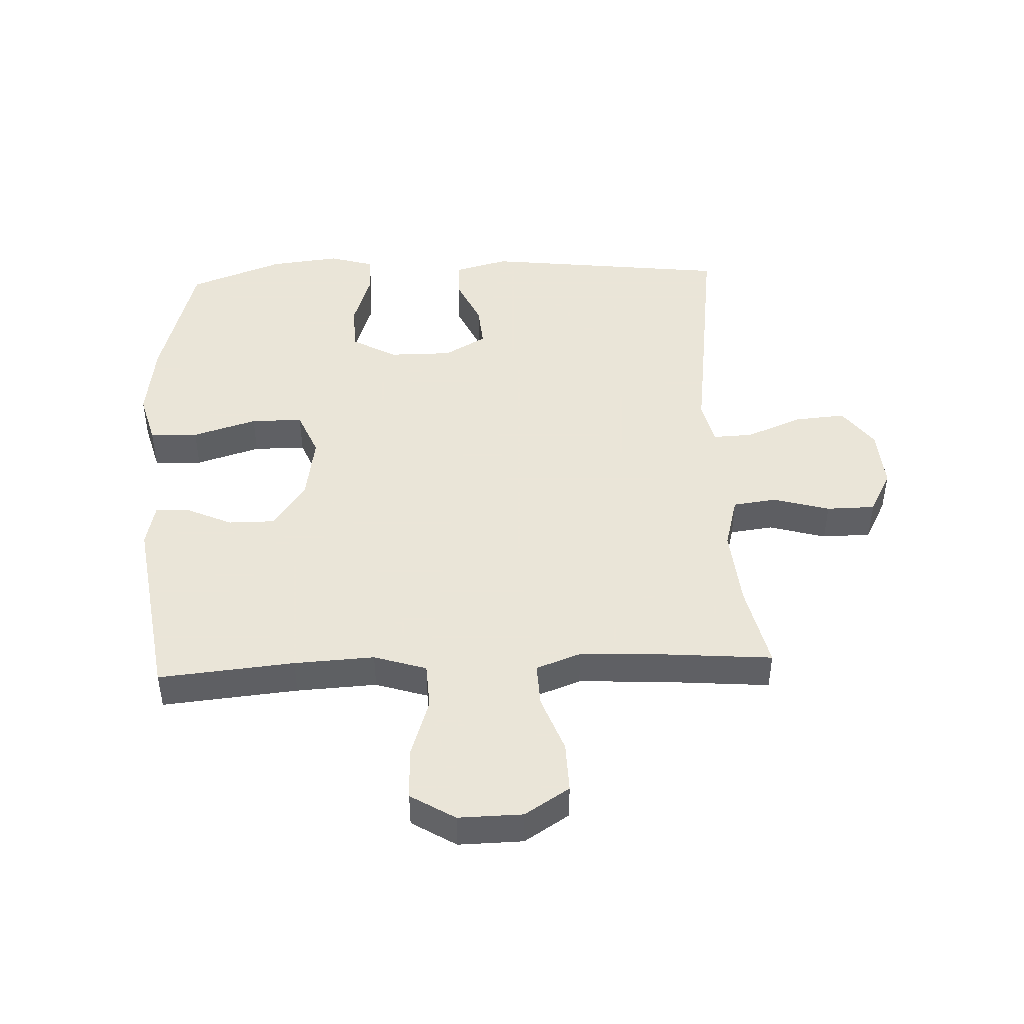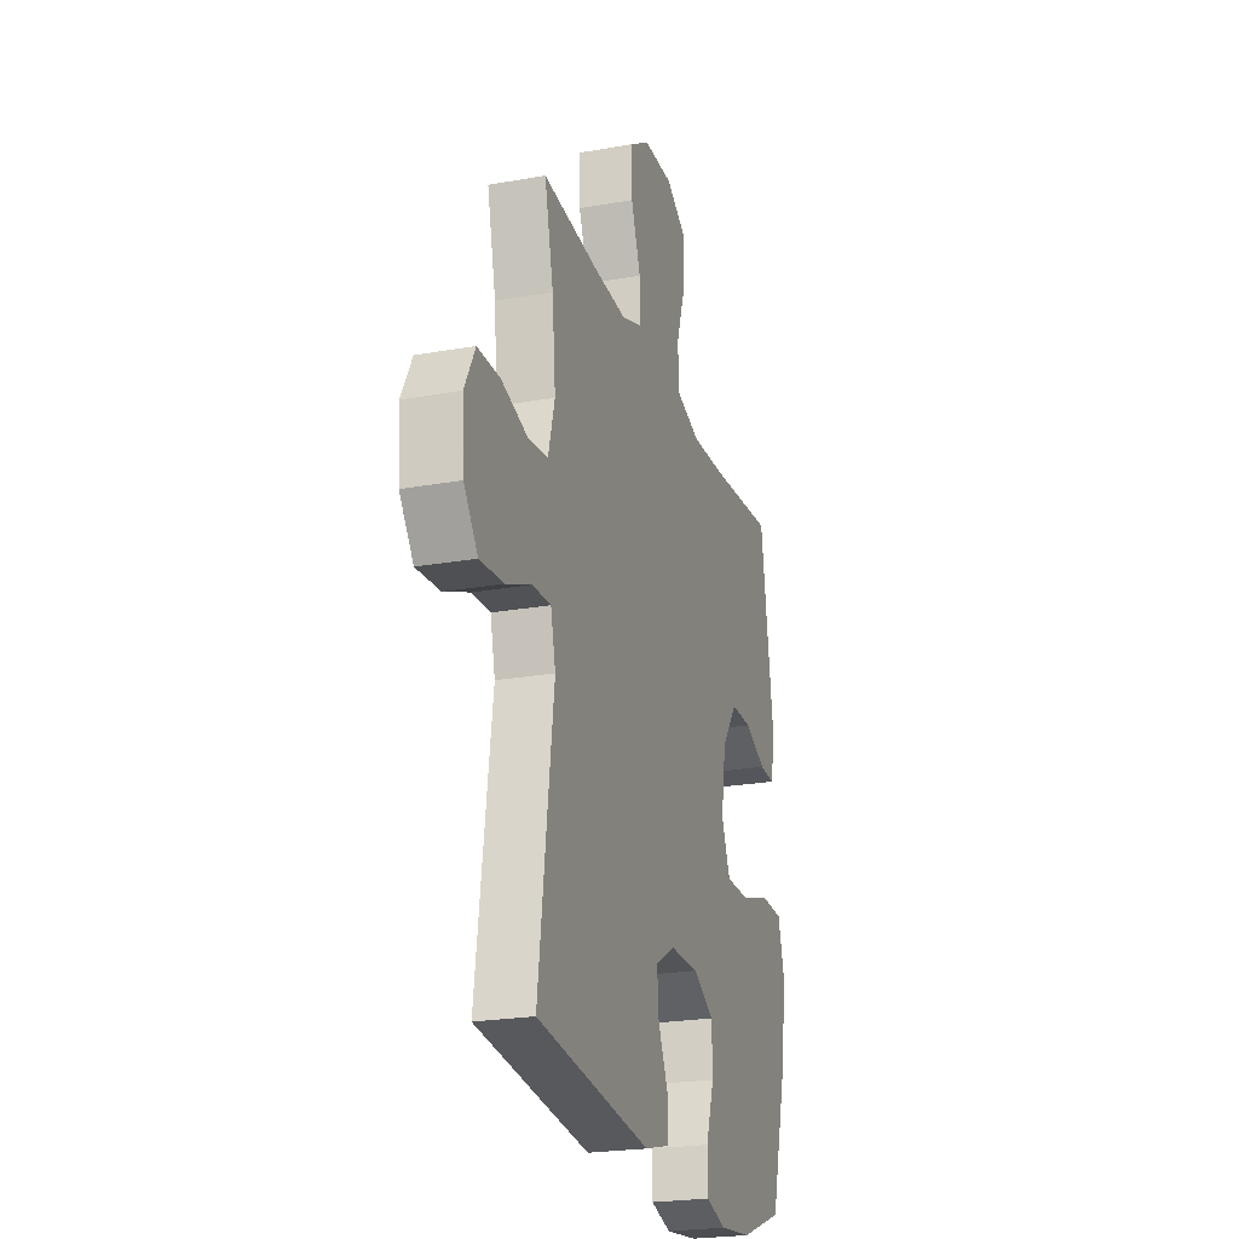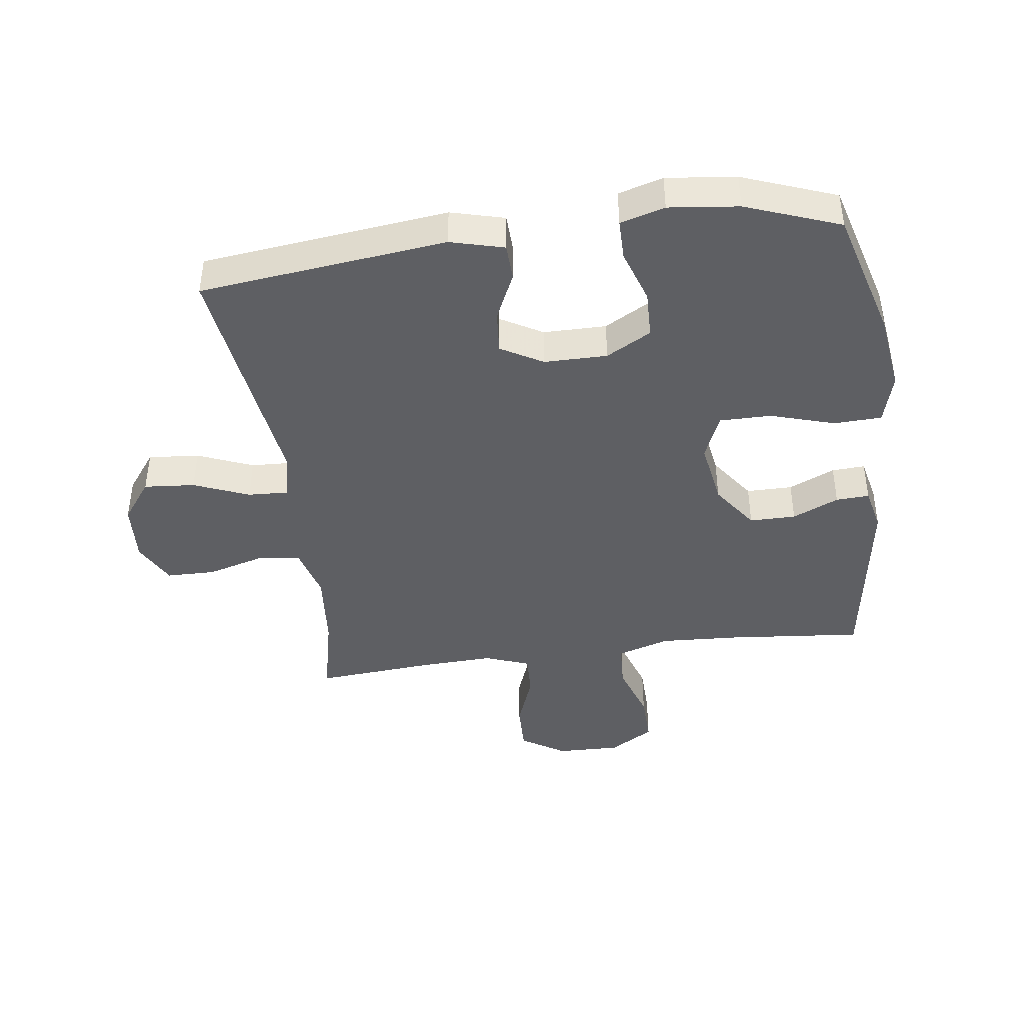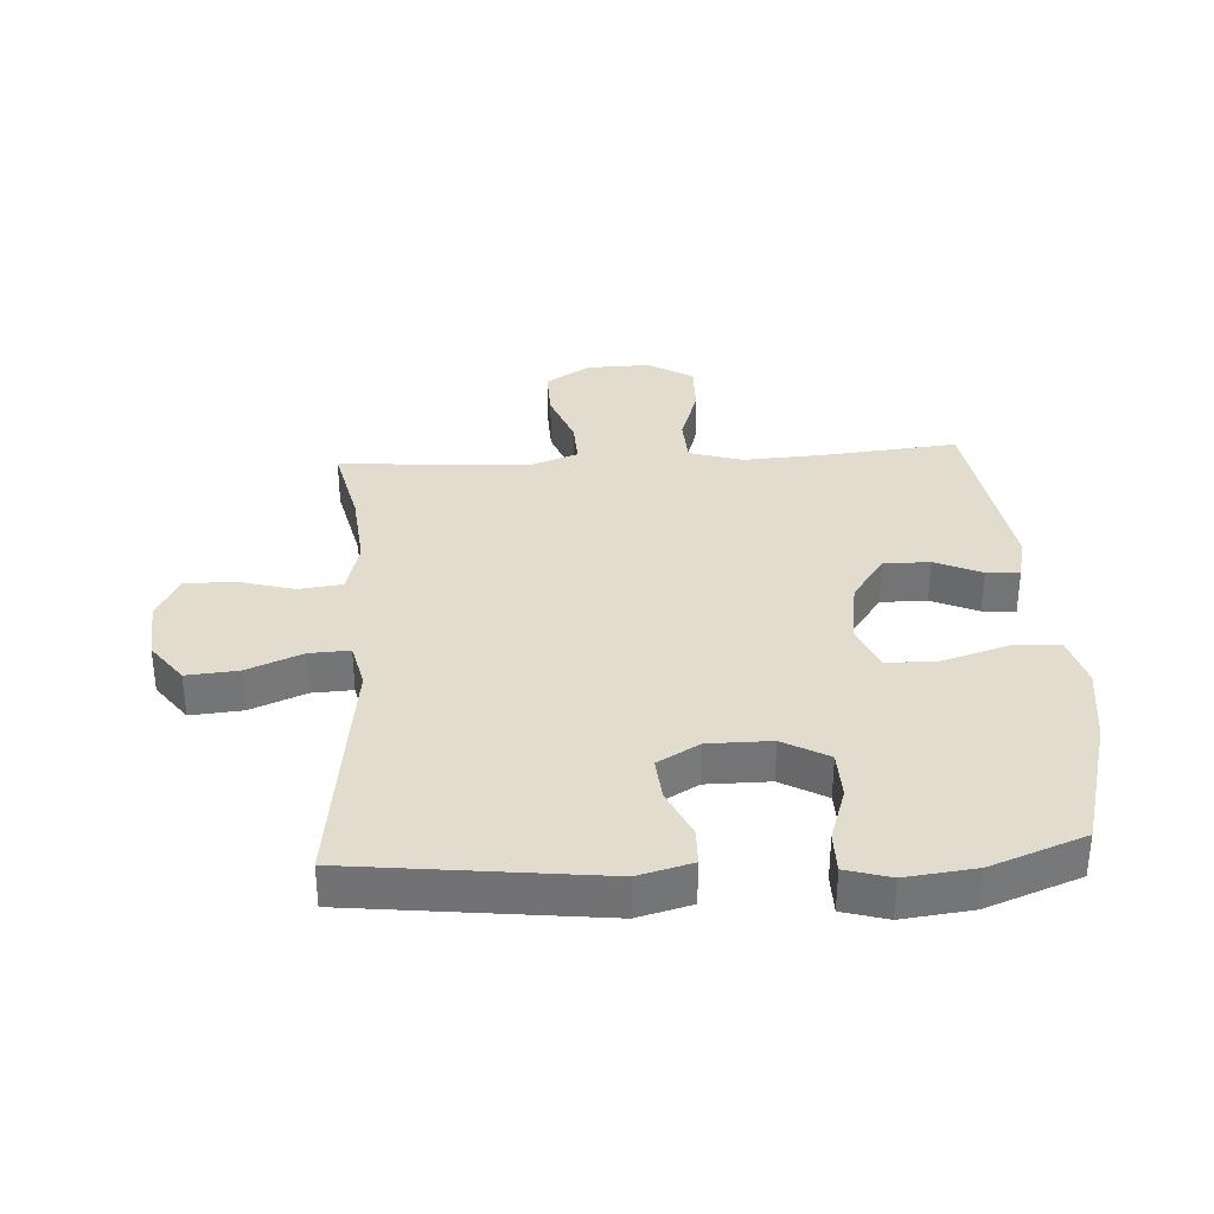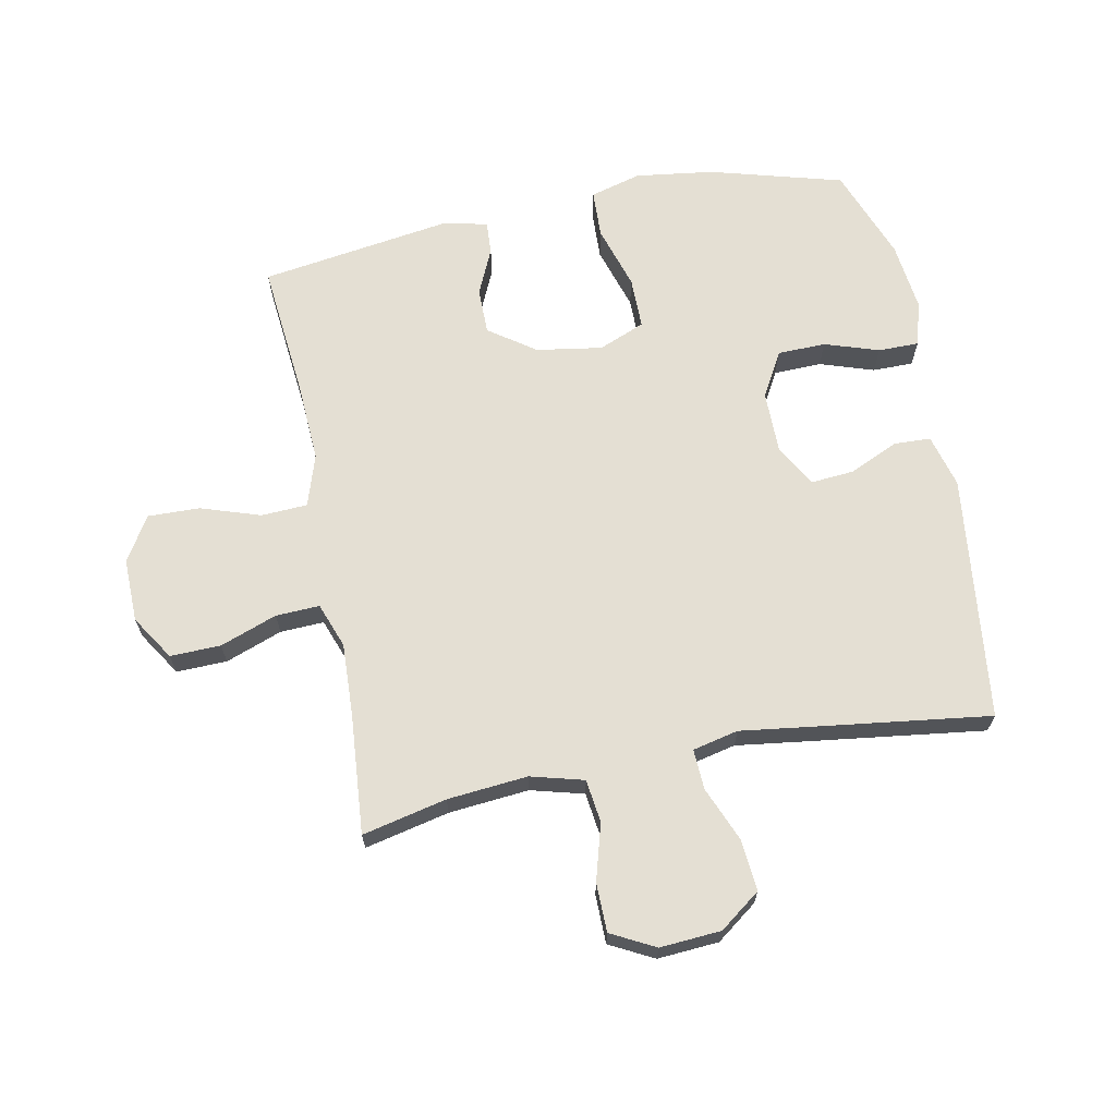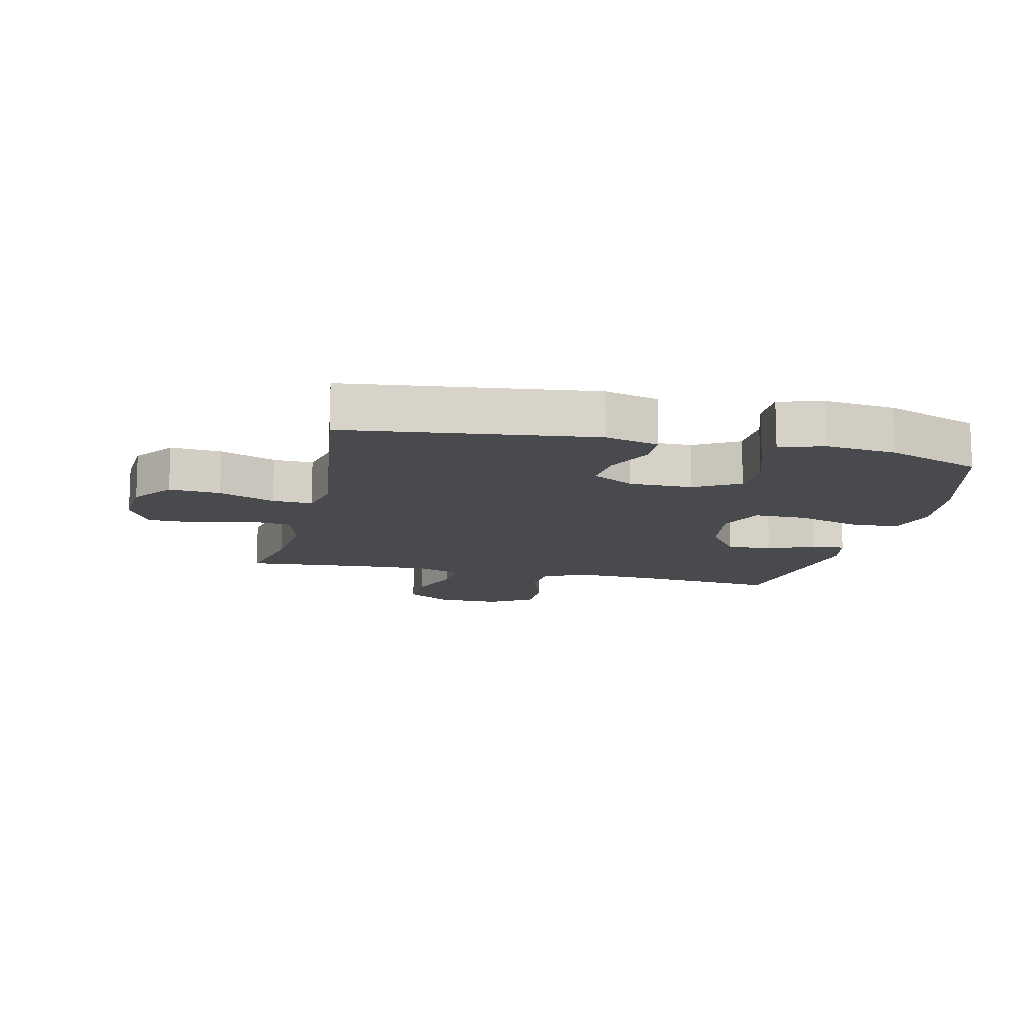
<metadata>
{"format":"obj","ext":"obj","renderer":"f3d","projection":"perspective","resolution":1024,"background":"white","views":[{"elev":45.5,"azim":-2.4,"up":"+Y"},{"elev":-23.2,"azim":106.9,"up":"+Z"},{"elev":-42.0,"azim":-172.3,"up":"+Y"},{"elev":34.0,"azim":176.5,"up":"+Y"},{"elev":66.5,"azim":78.9,"up":"+Y"},{"elev":-12.8,"azim":167.2,"up":"+Y"}]}
</metadata>
<code>
v -0.5 0.07 -0.5
v -0.56 0.07 -0.284
v -0.577 0.07 -0.157
v -0.554 0.07 -0.074
v -0.476 0.07 -0.071
v -0.372 0.07 -0.103
v -0.288 0.07 -0.103
v -0.257 0.07 -0.028
v -0.274 0.07 0.079
v -0.327 0.07 0.154
v -0.402 0.07 0.154
v -0.477 0.07 0.12
v -0.531 0.07 0.117
v -0.547 0.07 0.189
v -0.5 0.07 0.5
v -0.28 0.07 0.479
v -0.15 0.07 0.472
v -0.065 0.07 0.499
v -0.061 0.07 0.574
v -0.093 0.07 0.671
v -0.095 0.07 0.755
v -0.023 0.07 0.799
v 0.081 0.07 0.797
v 0.153 0.07 0.751
v 0.151 0.07 0.669
v 0.117 0.07 0.577
v 0.114 0.07 0.506
v 0.187 0.07 0.479
v 0.304 0.07 0.484
v 0.5 0.07 0.5
v 0.469 0.07 0.363
v 0.457 0.07 0.233
v 0.48 0.07 0.147
v 0.55 0.07 0.138
v 0.642 0.07 0.164
v 0.721 0.07 0.163
v 0.758 0.07 0.092
v 0.751 0.07 -0.007
v 0.702 0.07 -0.073
v 0.619 0.07 -0.066
v 0.529 0.07 -0.029
v 0.464 0.07 -0.026
v 0.447 0.07 -0.1
v 0.463 0.07 -0.219
v 0.5 0.07 -0.5
v 0.1 0.07 -0.547
v 0.013 0.07 -0.524
v 0.011 0.07 -0.464
v 0.047 0.07 -0.385
v 0.053 0.07 -0.315
v -0.015 0.07 -0.276
v -0.117 0.07 -0.276
v -0.19 0.07 -0.317
v -0.192 0.07 -0.395
v -0.163 0.07 -0.483
v -0.163 0.07 -0.549
v -0.235 0.07 -0.57
v -0.348 0.07 -0.557
v -0.5 0 -0.5
v -0.56 0 -0.284
v -0.577 0 -0.157
v -0.554 0 -0.074
v -0.476 0 -0.071
v -0.372 0 -0.103
v -0.288 0 -0.103
v -0.257 0 -0.028
v -0.274 0 0.079
v -0.327 0 0.154
v -0.402 0 0.154
v -0.477 0 0.12
v -0.531 0 0.117
v -0.547 0 0.189
v -0.5 0 0.5
v -0.28 0 0.479
v -0.15 0 0.472
v -0.065 0 0.499
v -0.061 0 0.574
v -0.093 0 0.671
v -0.095 0 0.755
v -0.023 0 0.799
v 0.081 0 0.797
v 0.153 0 0.751
v 0.151 0 0.669
v 0.117 0 0.577
v 0.114 0 0.506
v 0.187 0 0.479
v 0.304 0 0.484
v 0.5 0 0.5
v 0.469 0 0.363
v 0.457 0 0.233
v 0.48 0 0.147
v 0.55 0 0.138
v 0.642 0 0.164
v 0.721 0 0.163
v 0.758 0 0.092
v 0.751 0 -0.007
v 0.702 0 -0.073
v 0.619 0 -0.066
v 0.529 0 -0.029
v 0.464 0 -0.026
v 0.447 0 -0.1
v 0.463 0 -0.219
v 0.5 0 -0.5
v 0.1 0 -0.547
v 0.013 0 -0.524
v 0.011 0 -0.464
v 0.047 0 -0.385
v 0.053 0 -0.315
v -0.015 0 -0.276
v -0.117 0 -0.276
v -0.19 0 -0.317
v -0.192 0 -0.395
v -0.163 0 -0.483
v -0.163 0 -0.549
v -0.235 0 -0.57
v -0.348 0 -0.557
f 54 55 56 57
f 53 54 57 58
f 46 47 48 49
f 46 49 50
f 43 44 45 46
f 42 43 46 50
f 38 39 40 41
f 38 41 42
f 37 38 42
f 34 35 36 37
f 33 34 37 42
f 32 33 42 50
f 29 30 31
f 28 29 31 32
f 27 28 32 50
f 23 24 25 26
f 19 20 21 22
f 18 19 22 23
f 13 14 15 16
f 11 12 13 16
f 10 11 16 17
f 9 10 17 18
f 3 4 5 6
f 3 6 7
f 2 3 7
f 53 58 1 2
f 52 53 2 7
f 51 52 7 8
f 18 23 26 27
f 18 27 50 51
f 8 9 18 51
f 115 114 113 112
f 116 115 112 111
f 107 106 105 104
f 108 107 104
f 104 103 102 101
f 108 104 101 100
f 99 98 97 96
f 100 99 96
f 100 96 95
f 95 94 93 92
f 100 95 92 91
f 108 100 91 90
f 89 88 87
f 90 89 87 86
f 108 90 86 85
f 84 83 82 81
f 80 79 78 77
f 81 80 77 76
f 74 73 72 71
f 74 71 70 69
f 75 74 69 68
f 76 75 68 67
f 64 63 62 61
f 65 64 61
f 65 61 60
f 60 59 116 111
f 65 60 111 110
f 66 65 110 109
f 85 84 81 76
f 109 108 85 76
f 109 76 67 66
f 1 59 60 2
f 2 60 61 3
f 3 61 62 4
f 4 62 63 5
f 5 63 64 6
f 6 64 65 7
f 7 65 66 8
f 8 66 67 9
f 9 67 68 10
f 10 68 69 11
f 11 69 70 12
f 12 70 71 13
f 13 71 72 14
f 14 72 73 15
f 15 73 74 16
f 16 74 75 17
f 17 75 76 18
f 18 76 77 19
f 19 77 78 20
f 20 78 79 21
f 21 79 80 22
f 22 80 81 23
f 23 81 82 24
f 24 82 83 25
f 25 83 84 26
f 26 84 85 27
f 27 85 86 28
f 28 86 87 29
f 29 87 88 30
f 30 88 89 31
f 31 89 90 32
f 32 90 91 33
f 33 91 92 34
f 34 92 93 35
f 35 93 94 36
f 36 94 95 37
f 37 95 96 38
f 38 96 97 39
f 39 97 98 40
f 40 98 99 41
f 41 99 100 42
f 42 100 101 43
f 43 101 102 44
f 44 102 103 45
f 45 103 104 46
f 46 104 105 47
f 47 105 106 48
f 48 106 107 49
f 49 107 108 50
f 50 108 109 51
f 51 109 110 52
f 52 110 111 53
f 53 111 112 54
f 54 112 113 55
f 55 113 114 56
f 56 114 115 57
f 57 115 116 58
f 58 116 59 1

</code>
